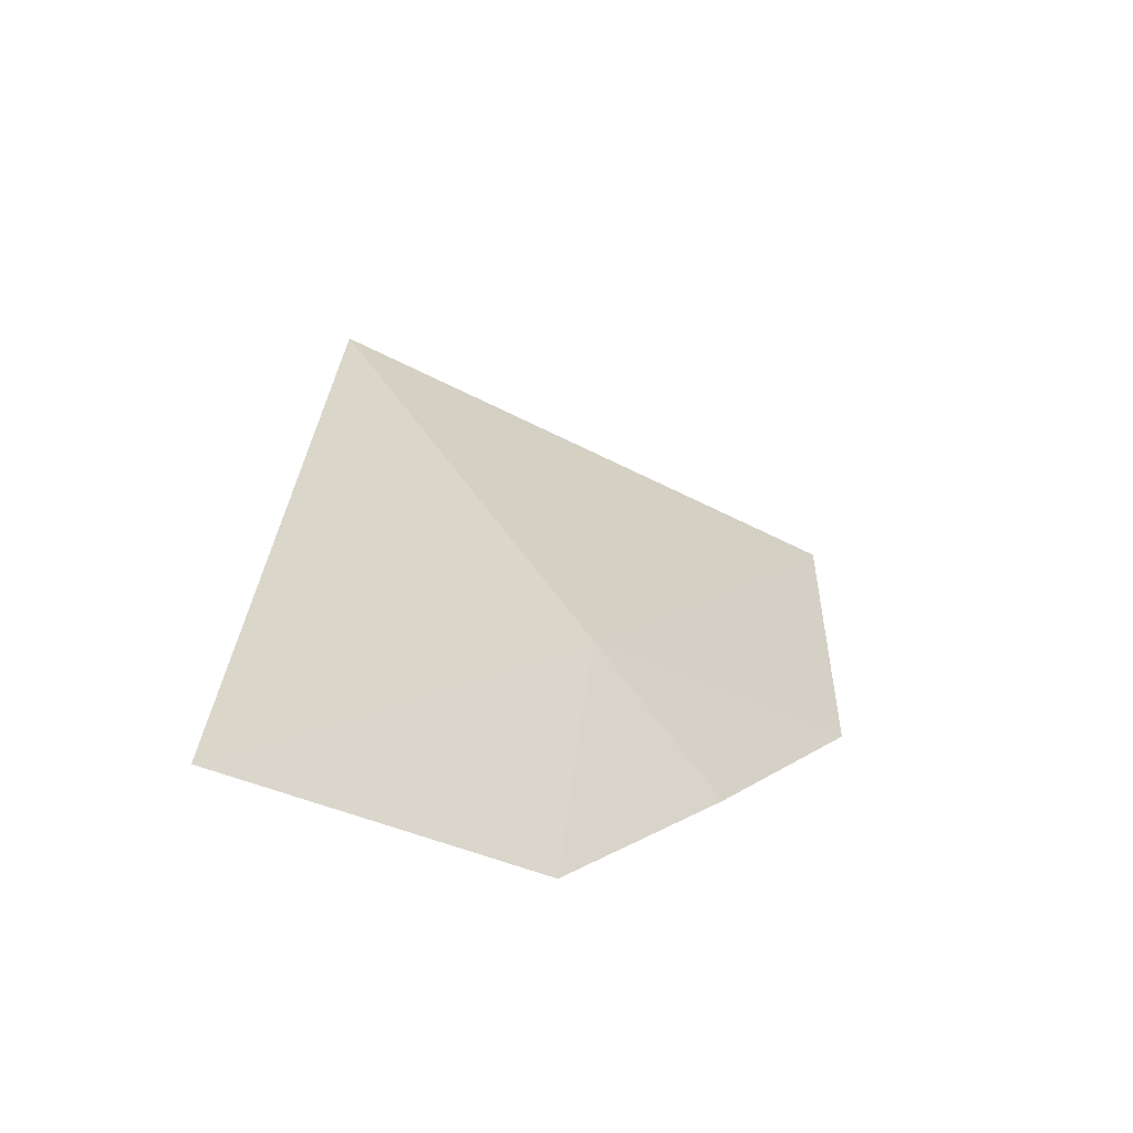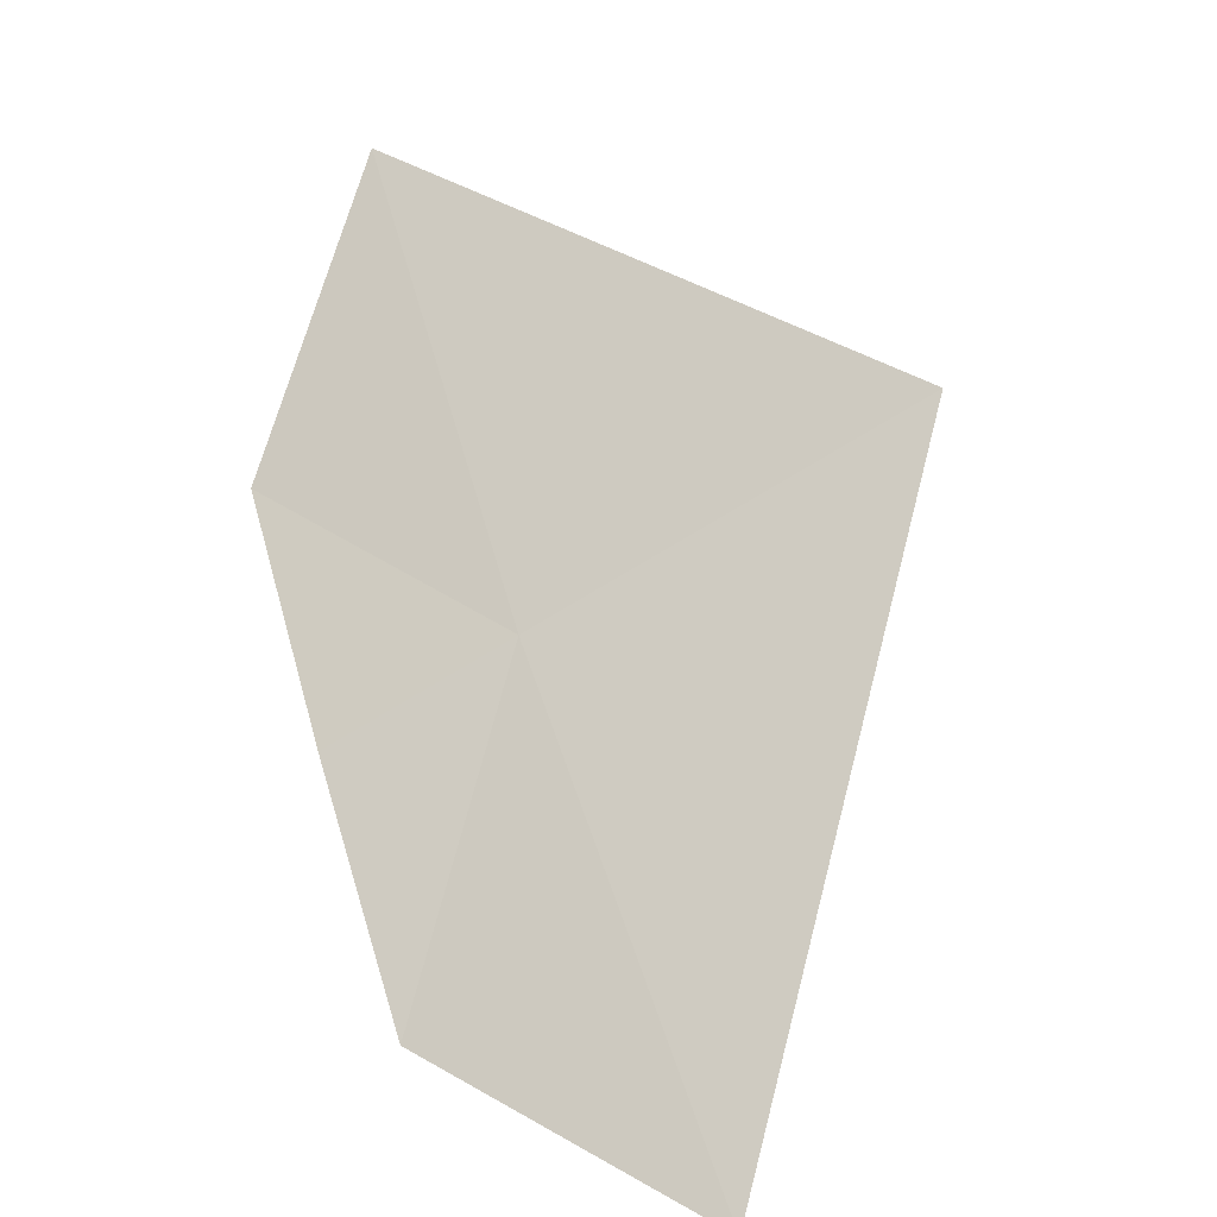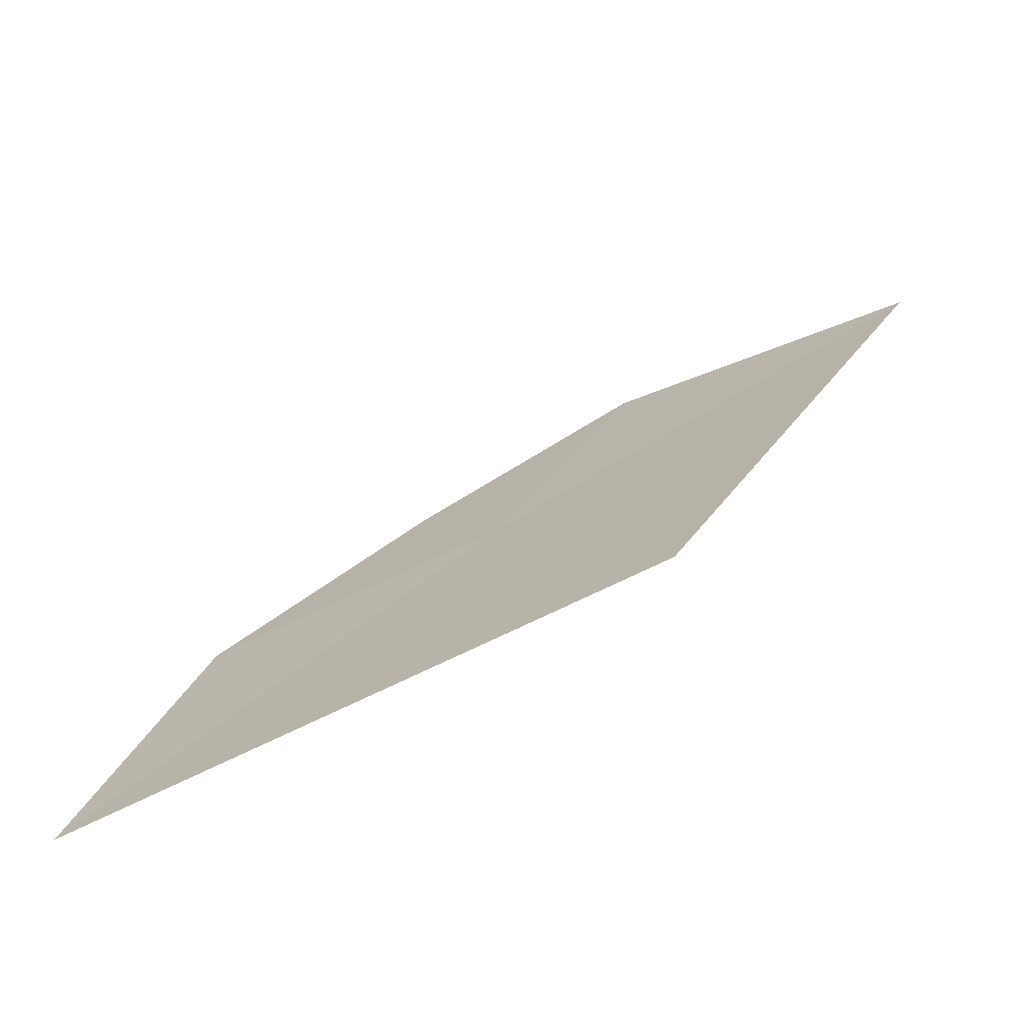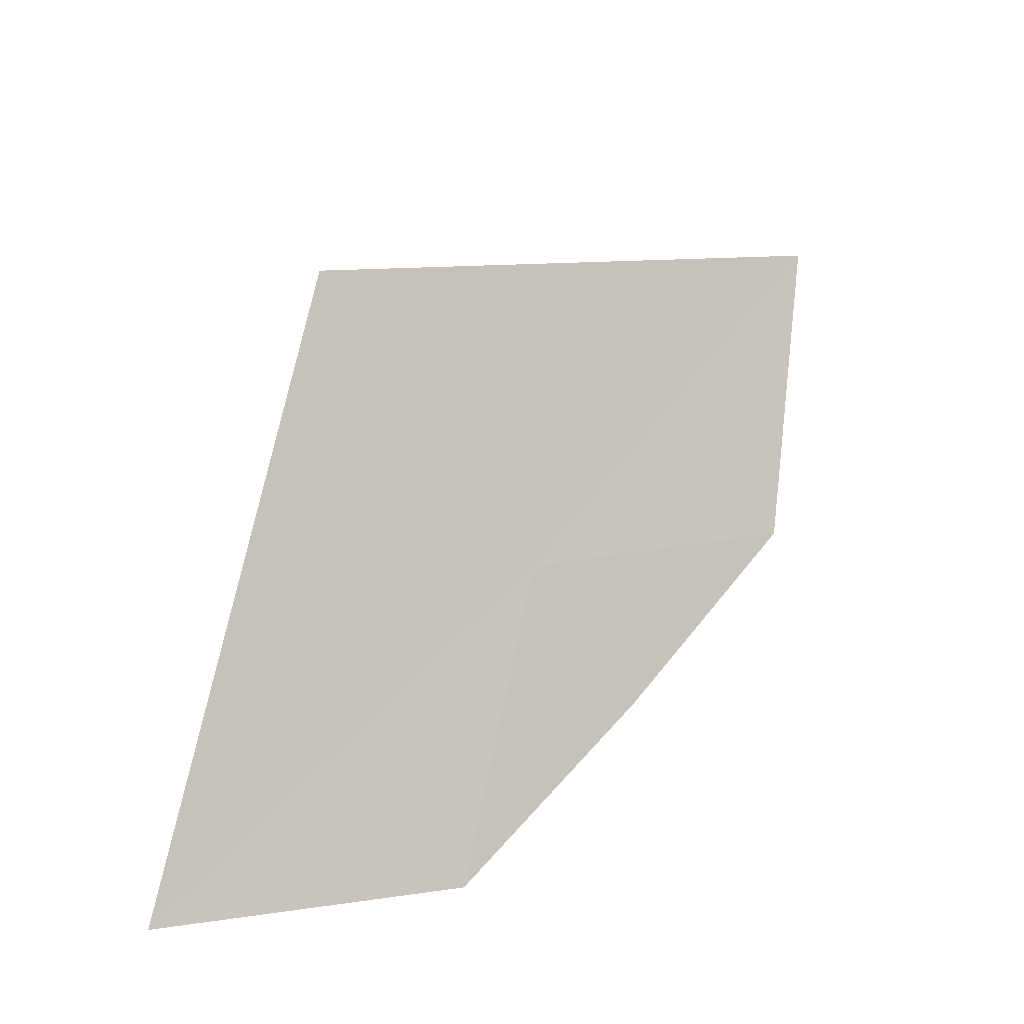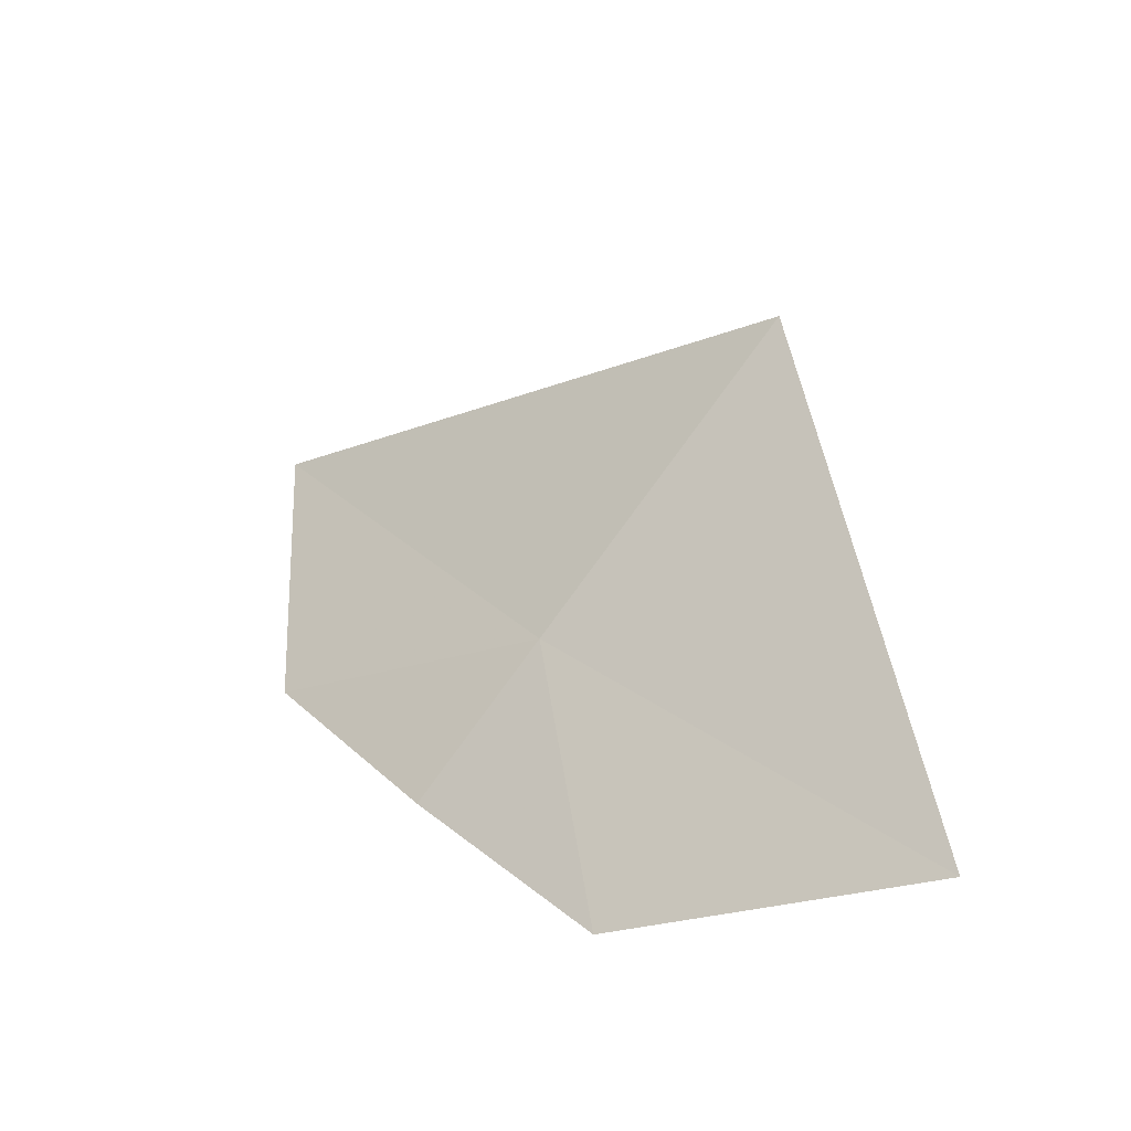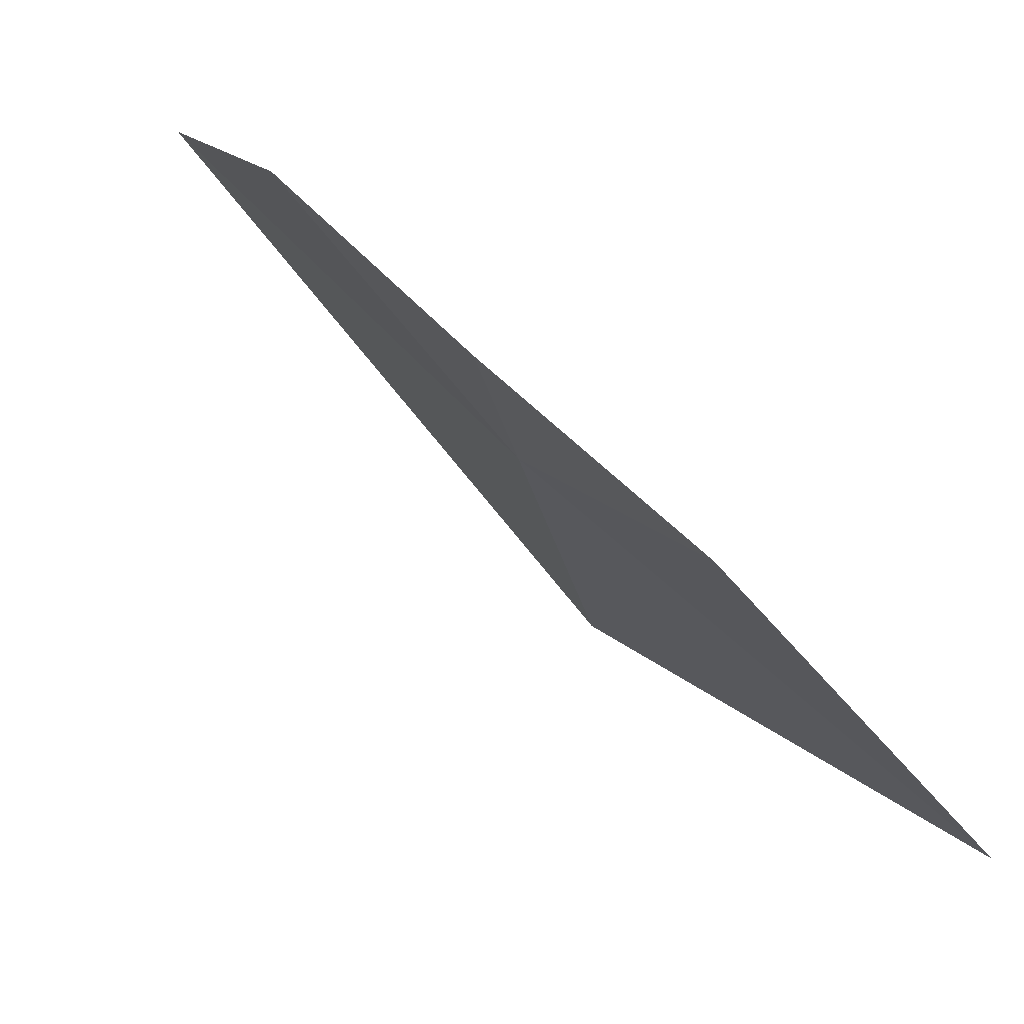
<metadata>
{"format":"obj","ext":"obj","renderer":"f3d","projection":"perspective","resolution":1024,"background":"white","views":[{"elev":9.5,"azim":-15.1,"up":"+Z"},{"elev":3.0,"azim":-112.2,"up":"+Y"},{"elev":55.0,"azim":-172.5,"up":"+Z"},{"elev":50.9,"azim":-7.8,"up":"+Z"},{"elev":22.0,"azim":102.2,"up":"+Z"},{"elev":-57.3,"azim":158.3,"up":"+Y"}]}
</metadata>
<code>
v 6.532 -6.532 26.9
v 6.34 -7.033 26.67
v 6.695 -6.695 26.67
v 7.033 -6.34 26.67
v 7.172 -5.822 26.9
v 6.205 -6.205 27.36
v 5.822 -7.172 26.9
f 1 5 4
f 1 2 7
f 1 3 2
f 1 6 5
f 1 4 3
f 1 7 6

</code>
